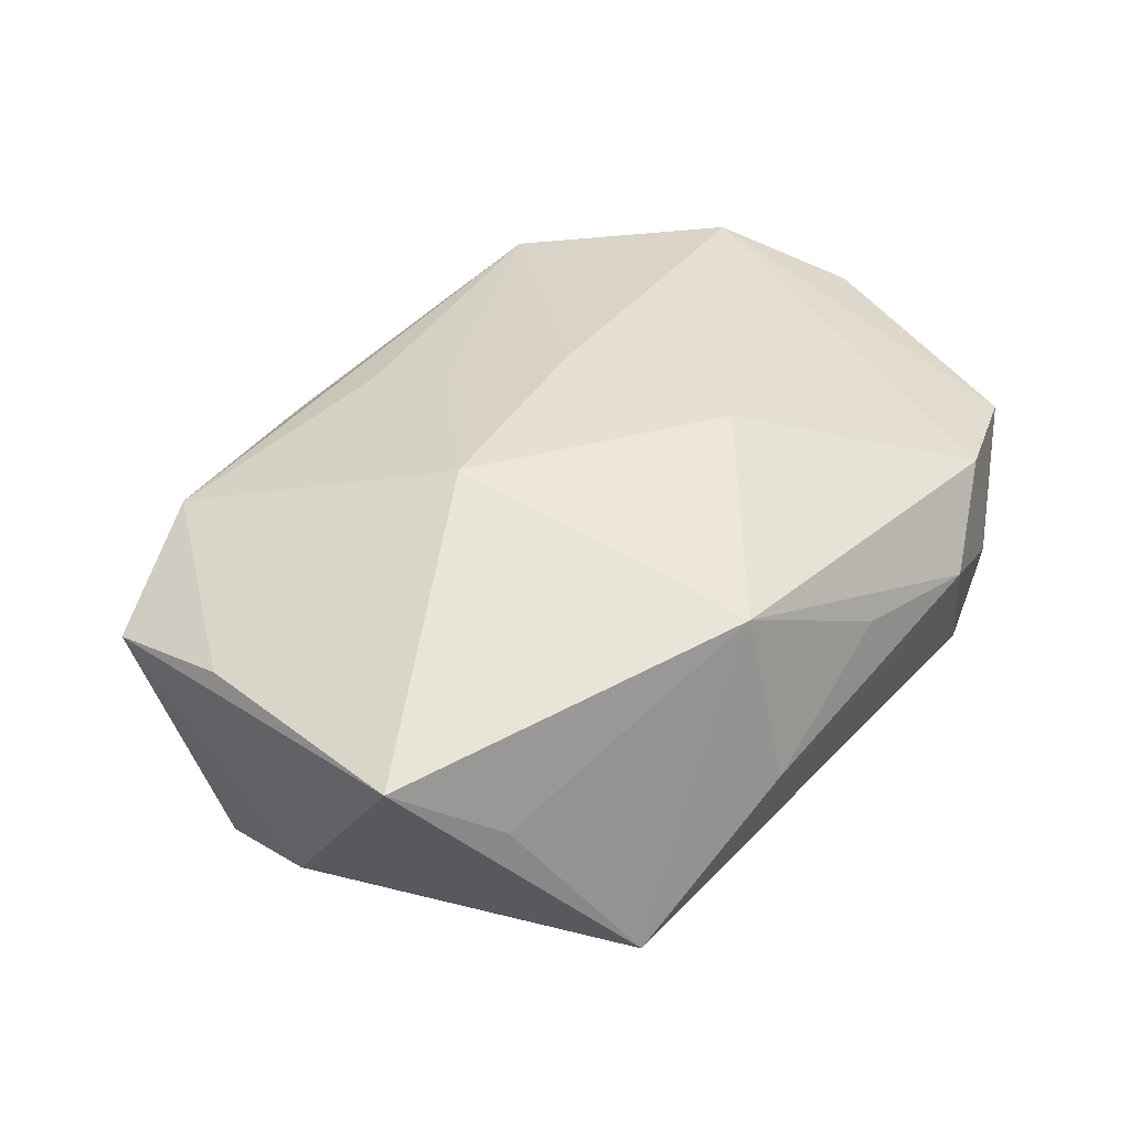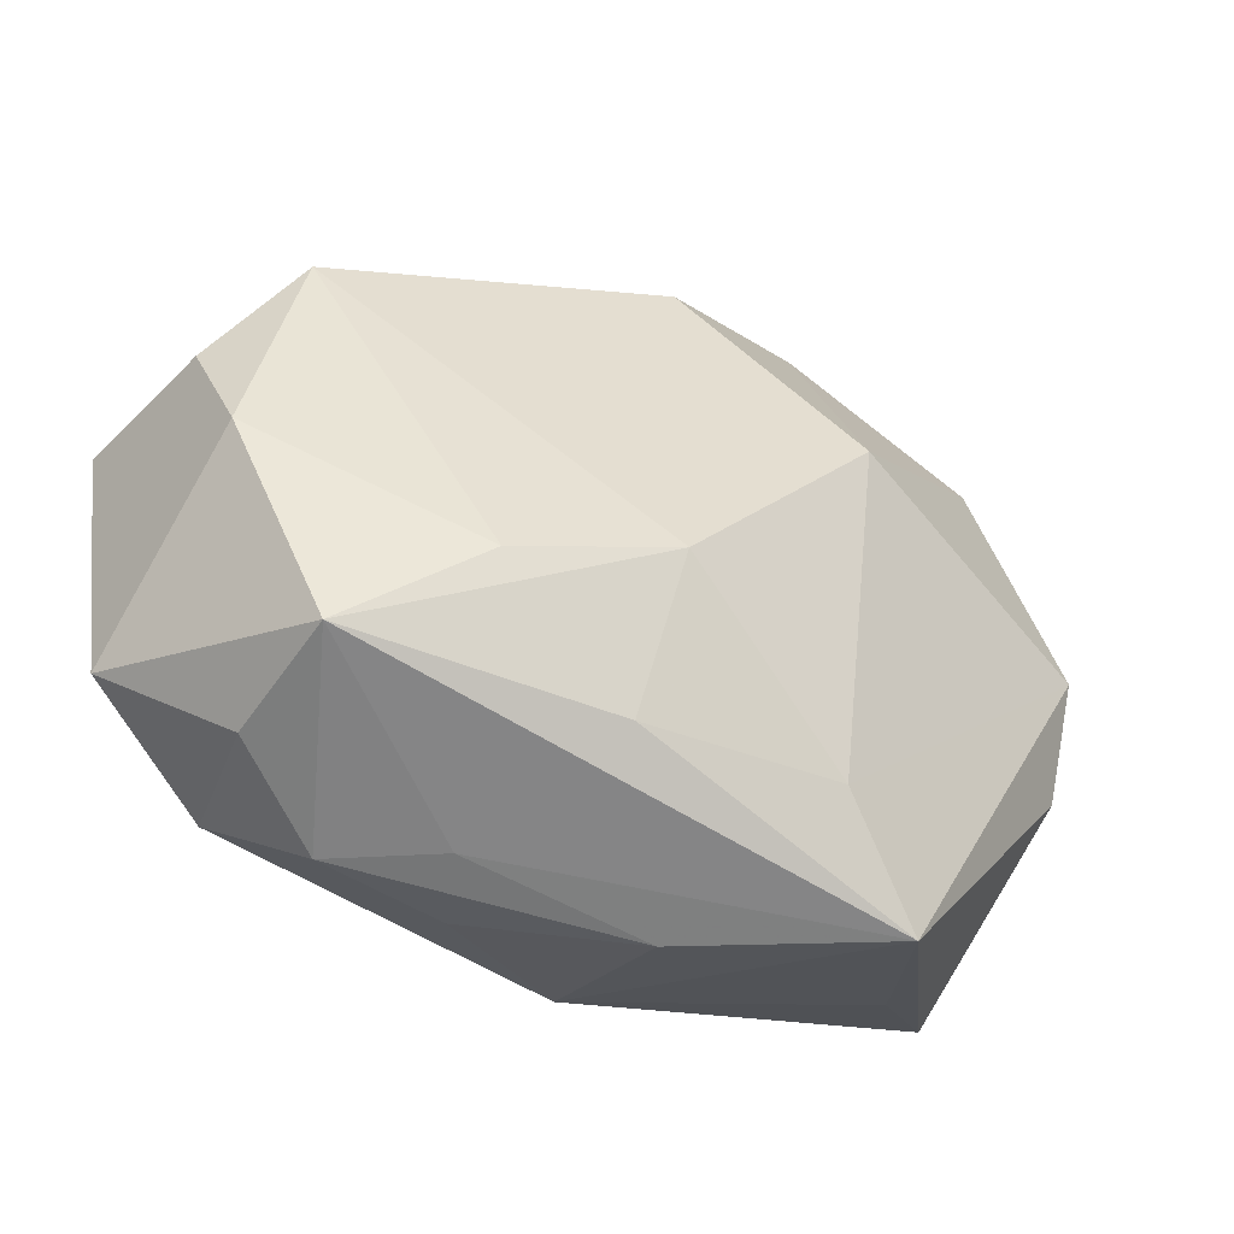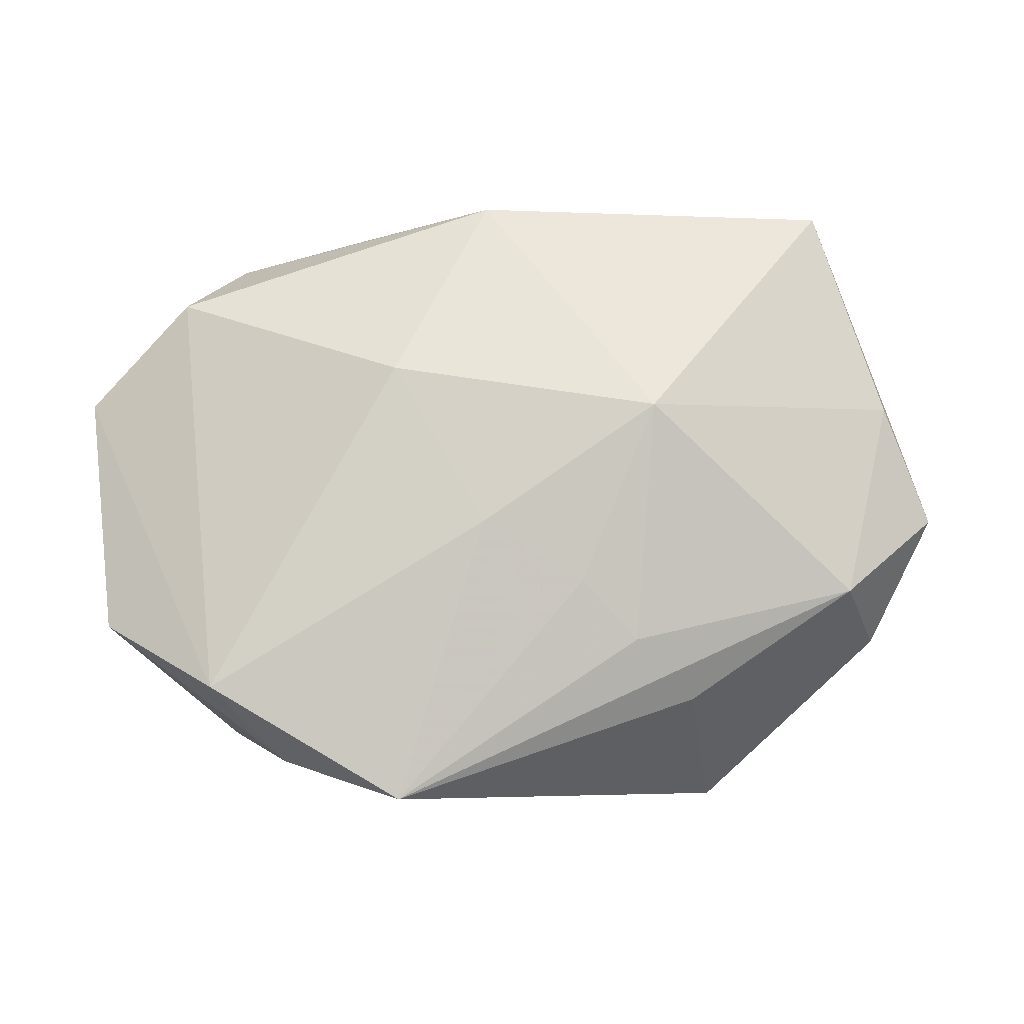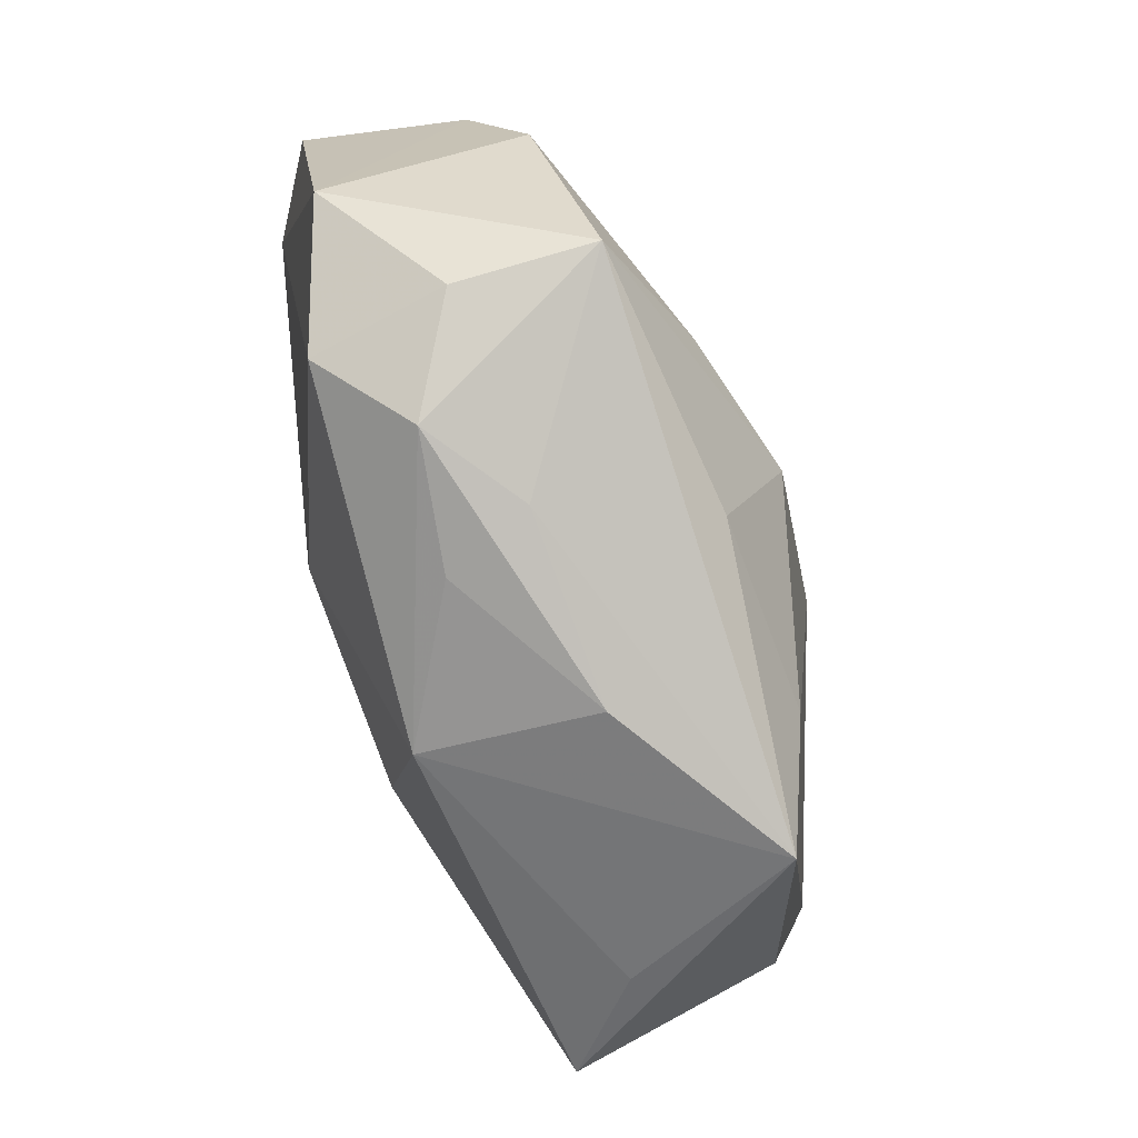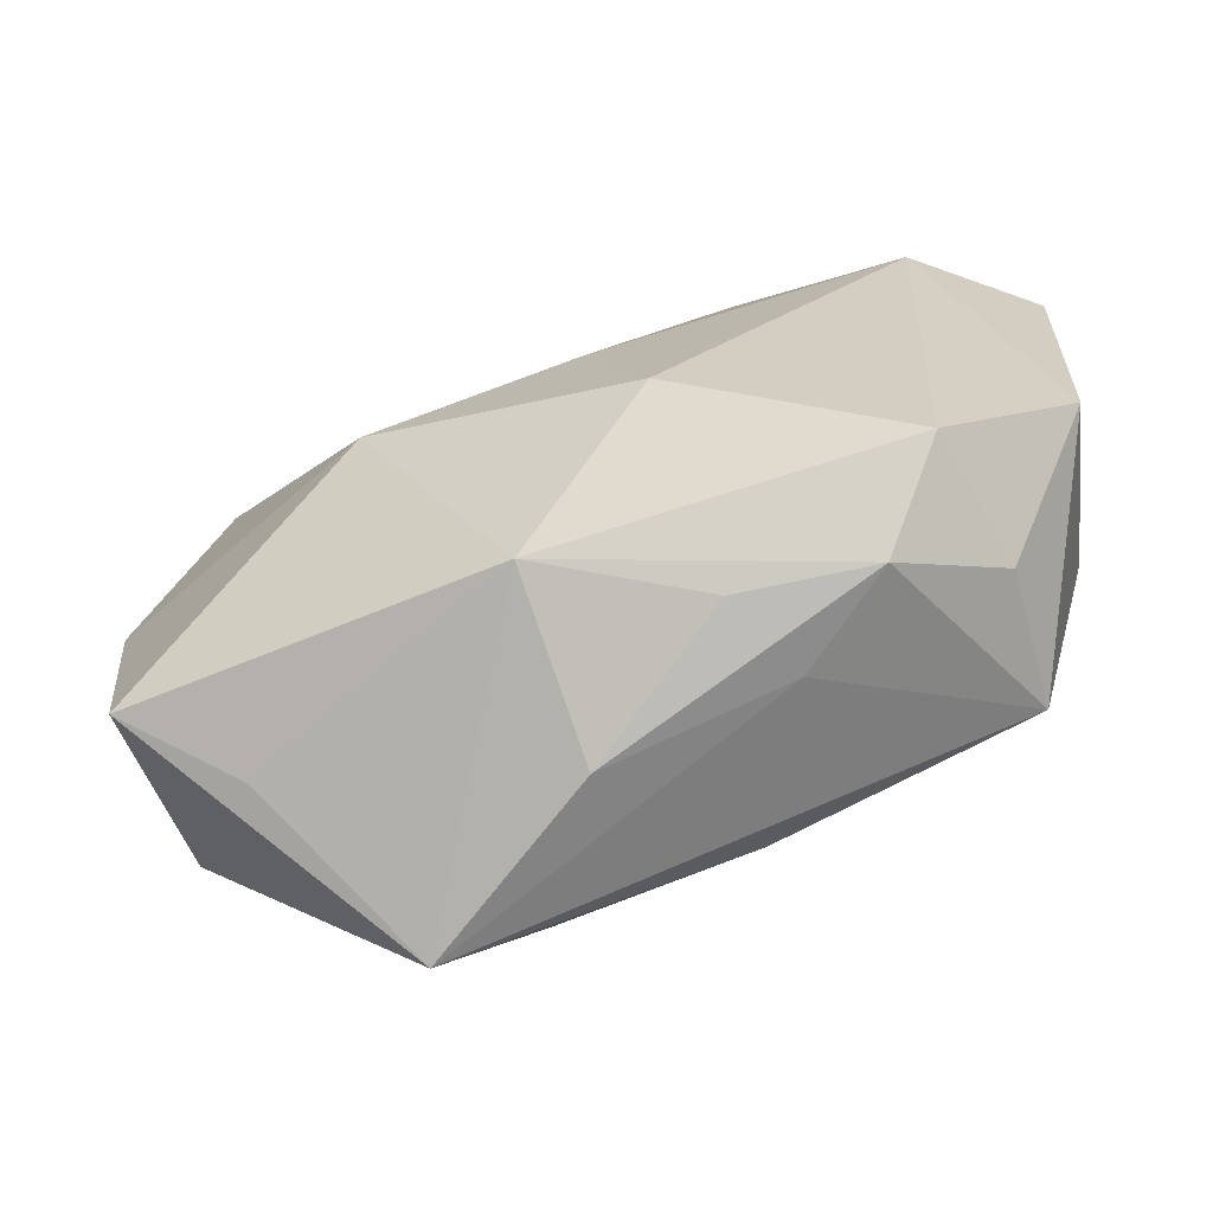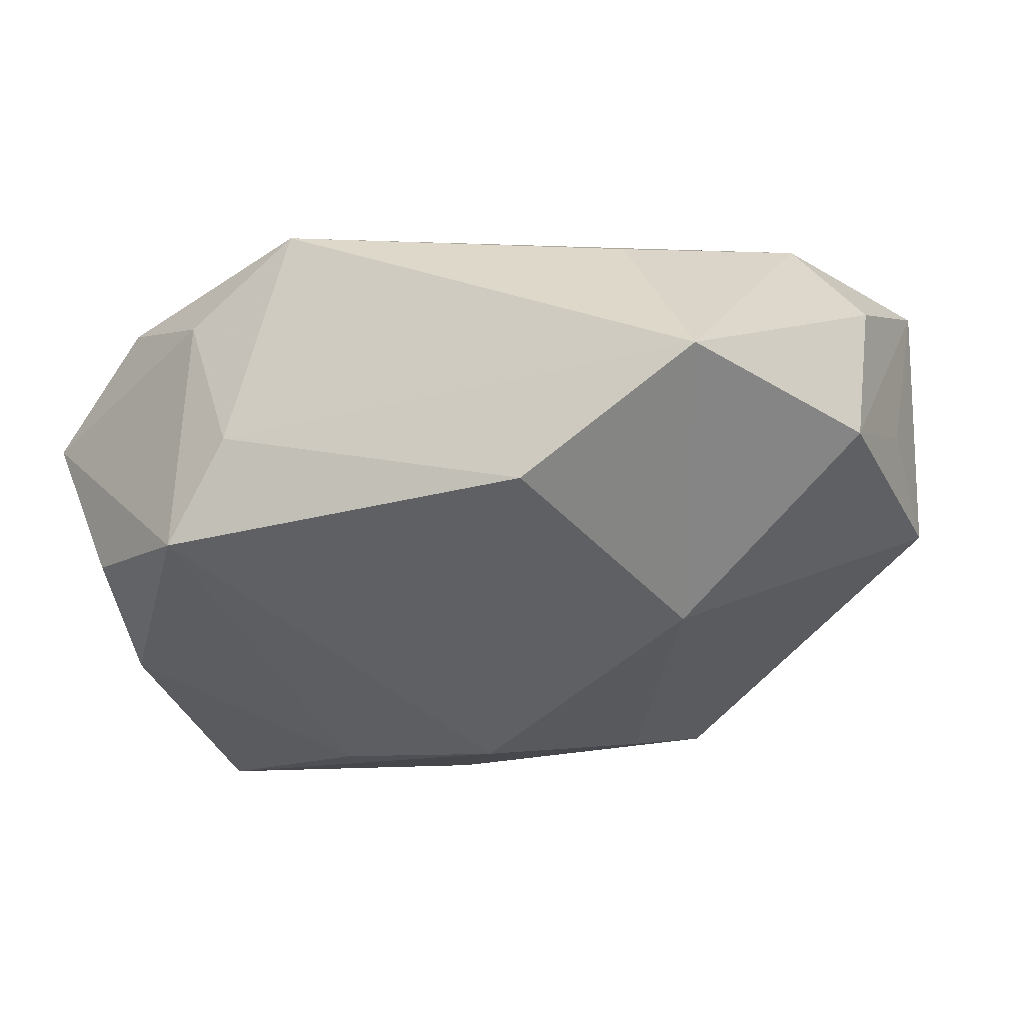
<metadata>
{"format":"obj","ext":"obj","renderer":"f3d","projection":"perspective","resolution":1024,"background":"white","views":[{"elev":38.3,"azim":-38.5,"up":"+Z"},{"elev":-39.9,"azim":146.0,"up":"+Y"},{"elev":78.9,"azim":168.8,"up":"+Z"},{"elev":-72.6,"azim":104.2,"up":"+Y"},{"elev":-73.6,"azim":15.9,"up":"+Y"},{"elev":59.1,"azim":166.2,"up":"+Y"}]}
</metadata>
<code>
v -0.03213 -0.01869 0.006669
v -0.03662 0.01064 0.004332
v 0.03517 0.007609 -0.001648
v -0.03321 0.00236 -0.01233
v -0.004103 0.01139 0.015
v 0.02328 0.02103 -0.0004044
v 0.01821 -0.01079 -0.01469
v 0.0201 -0.02459 0.00438
v -0.02606 0.01903 -0.01065
v -0.03451 0.0001388 0.006642
v -0.01283 0.03016 -0.006377
v -0.002598 -0.02405 0.01094
v -0.01301 -0.00208 0.01689
v 0.00326 0.00509 0.01689
v 0.009575 -0.02514 0.005256
v -0.02989 0.0198 -0.0002614
v 0.02802 -0.01835 -0.01026
v -0.01528 -0.02741 -0.01315
v 0.034 -0.001433 -0.006472
v -0.009814 0.009239 -0.01855
v 0.02926 0.01617 -0.006014
v -0.03168 0.01069 -0.007081
v 0.006409 -0.008001 -0.01867
v 0.01301 -0.02474 -0.001454
v -0.02391 -0.02226 0.0006086
v -0.02715 0.01609 0.009896
v 0.02848 0.01433 0.01577
v 0.007564 -0.01971 -0.01402
v 0.02539 -0.02034 0.01087
v -0.008032 -0.01938 -0.01579
v -0.03285 -0.007152 -0.00932
v -0.007694 0.01706 0.01321
v 0.03681 0.006794 0.01087
v 0.03534 -0.01356 0.008286
v 0.01477 0.02645 0.01352
v 0.028 -0.02026 0.0004522
v 0.008171 -0.009539 0.01689
v 0.02382 0.02119 0.01042
v -0.001577 -0.02741 -0.003114
v -0.01173 0.02262 0.008935
v 0.002063 0.02443 -0.01151
f 17 23 7
f 27 37 29
f 20 23 30
f 7 23 21
f 33 3 21
f 33 27 34
f 34 27 29
f 34 3 33
f 32 26 13
f 35 26 32
f 2 1 10
f 10 26 2
f 10 1 13
f 13 26 10
f 40 35 11
f 11 26 40
f 40 26 35
f 16 26 11
f 2 26 16
f 18 1 31
f 31 1 2
f 13 37 14
f 37 27 14
f 14 27 35
f 23 17 28
f 28 30 23
f 28 17 18
f 18 30 28
f 20 11 41
f 41 23 20
f 41 21 23
f 19 17 7
f 7 21 19
f 19 21 3
f 3 34 19
f 19 34 17
f 38 27 33
f 33 21 38
f 35 27 38
f 18 17 24
f 17 8 24
f 25 1 18
f 36 8 17
f 17 34 36
f 29 8 36
f 36 34 29
f 29 37 12
f 13 1 12
f 12 8 29
f 12 15 8
f 1 25 12
f 12 37 13
f 12 25 18
f 5 32 13
f 35 32 5
f 13 14 5
f 5 14 35
f 9 22 2
f 2 16 9
f 9 16 11
f 9 11 20
f 18 31 4
f 20 30 4
f 4 30 18
f 4 9 20
f 22 9 4
f 2 22 4
f 4 31 2
f 21 41 6
f 35 38 6
f 6 38 21
f 11 35 6
f 6 41 11
f 18 24 39
f 39 24 8
f 8 15 39
f 39 12 18
f 15 12 39

</code>
